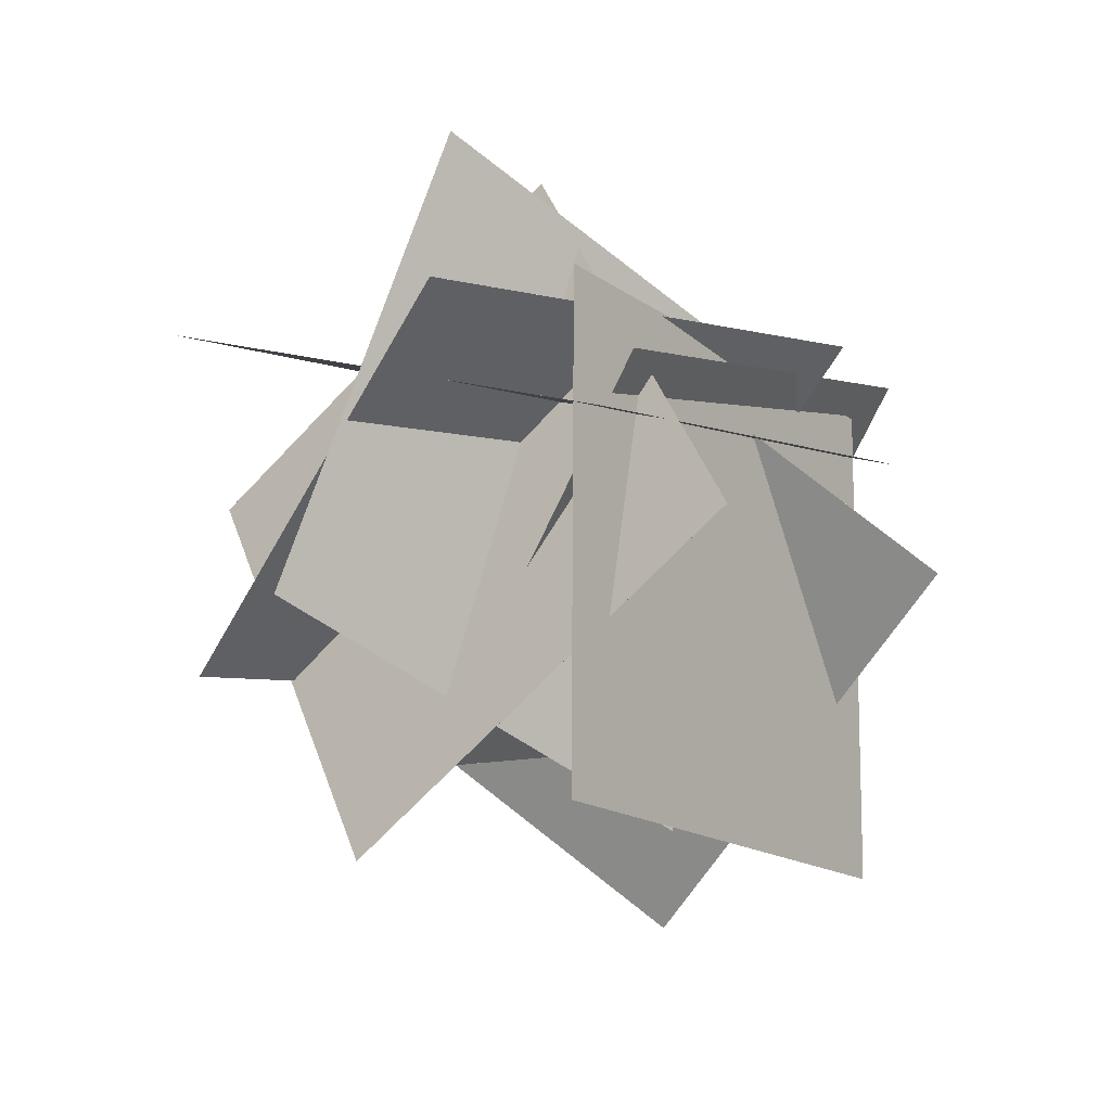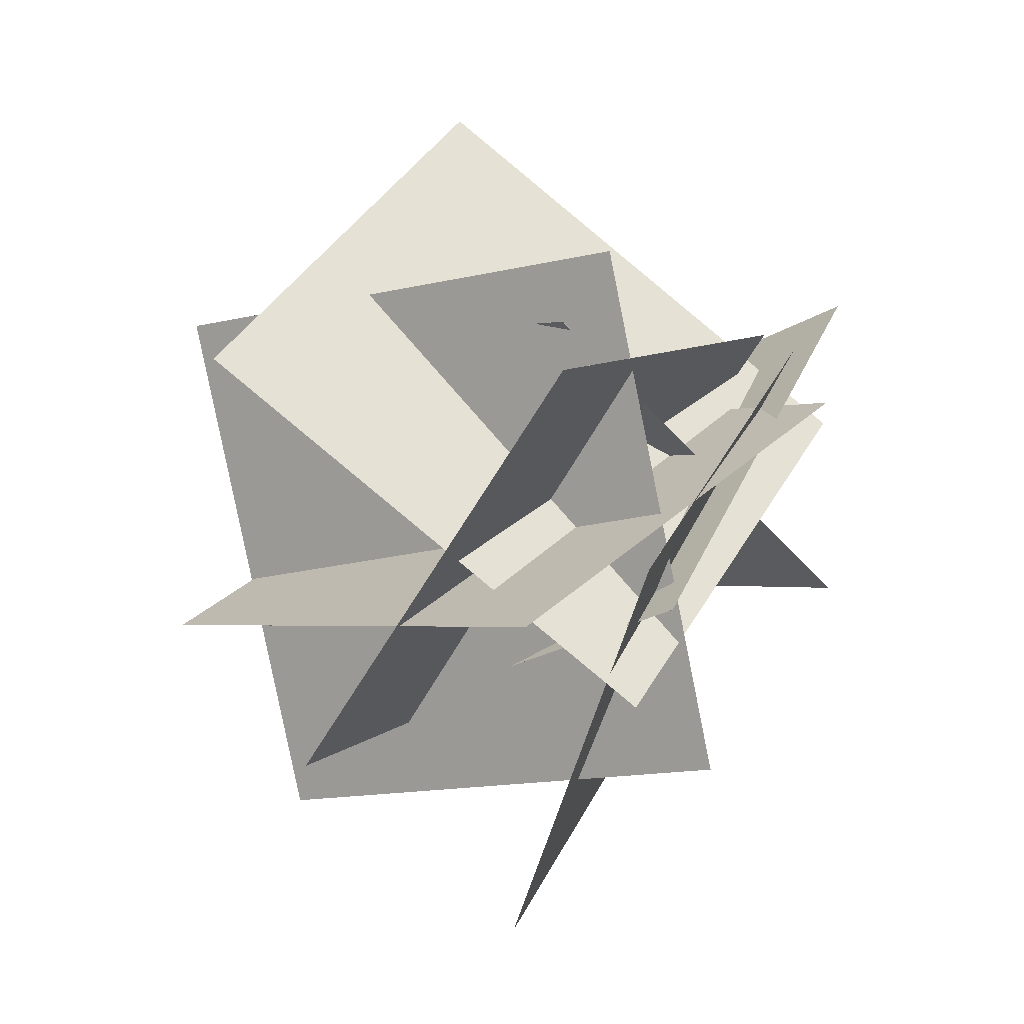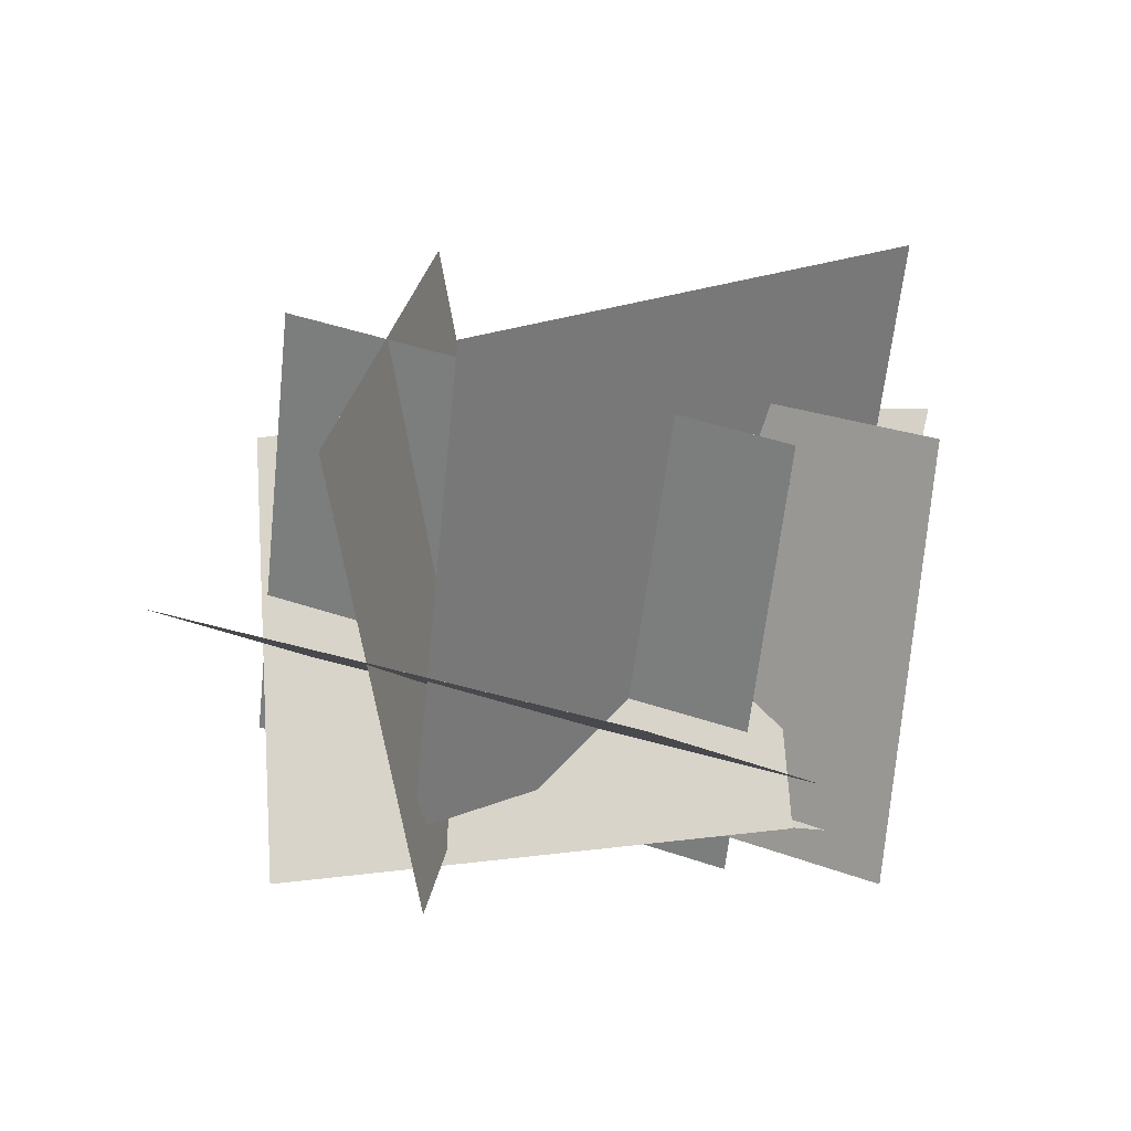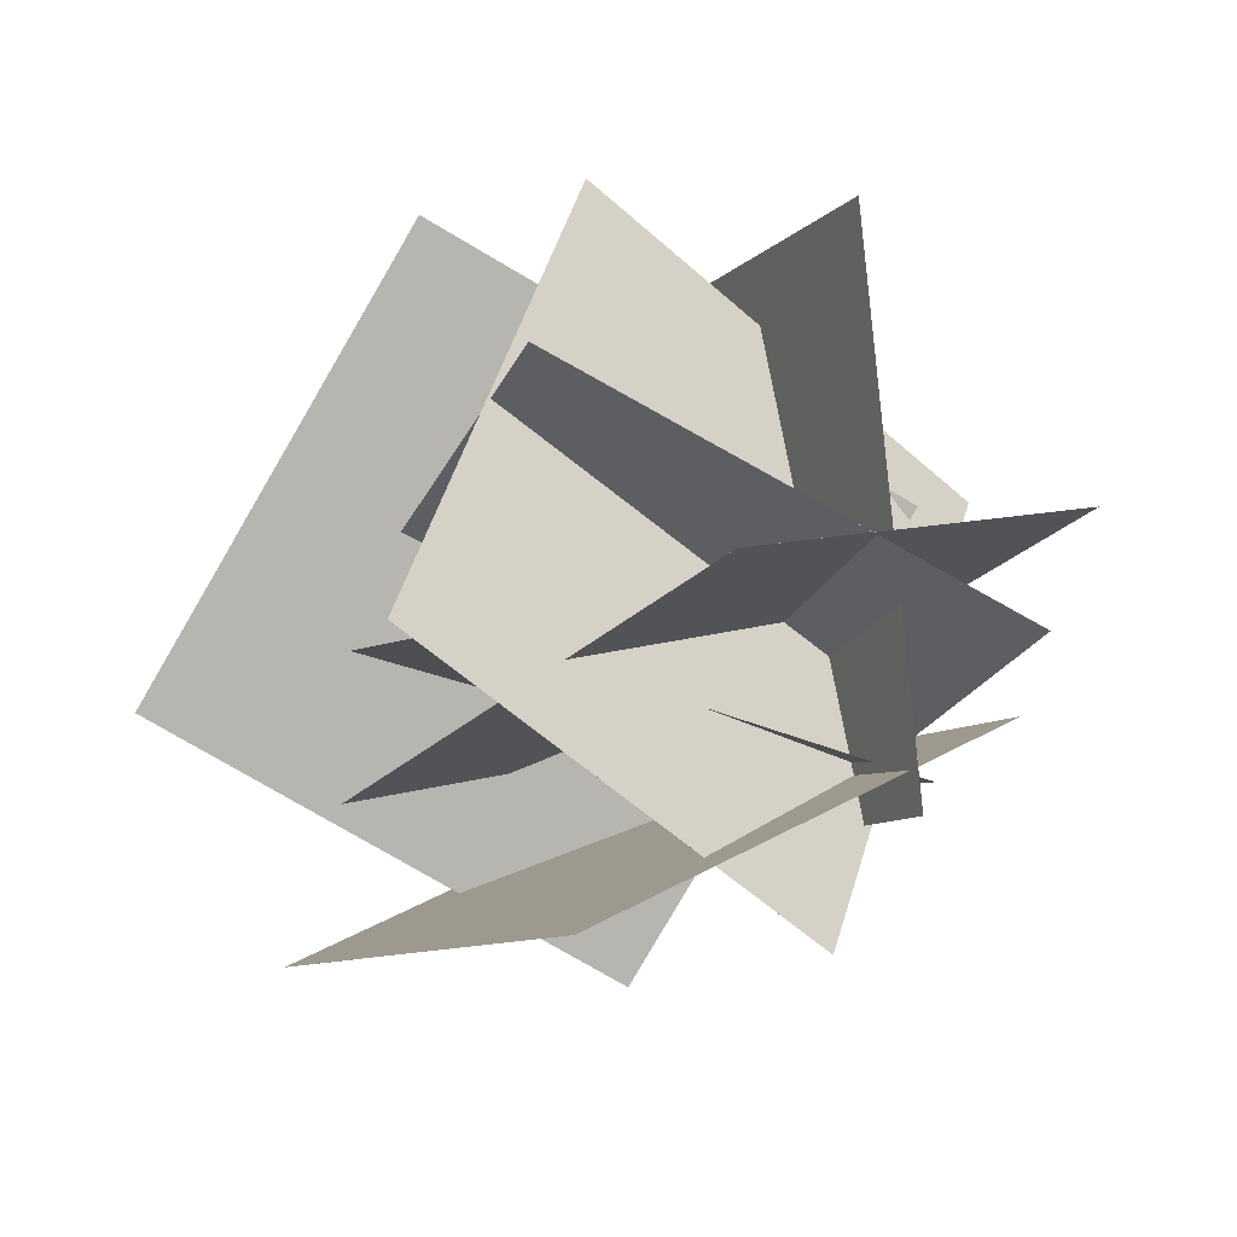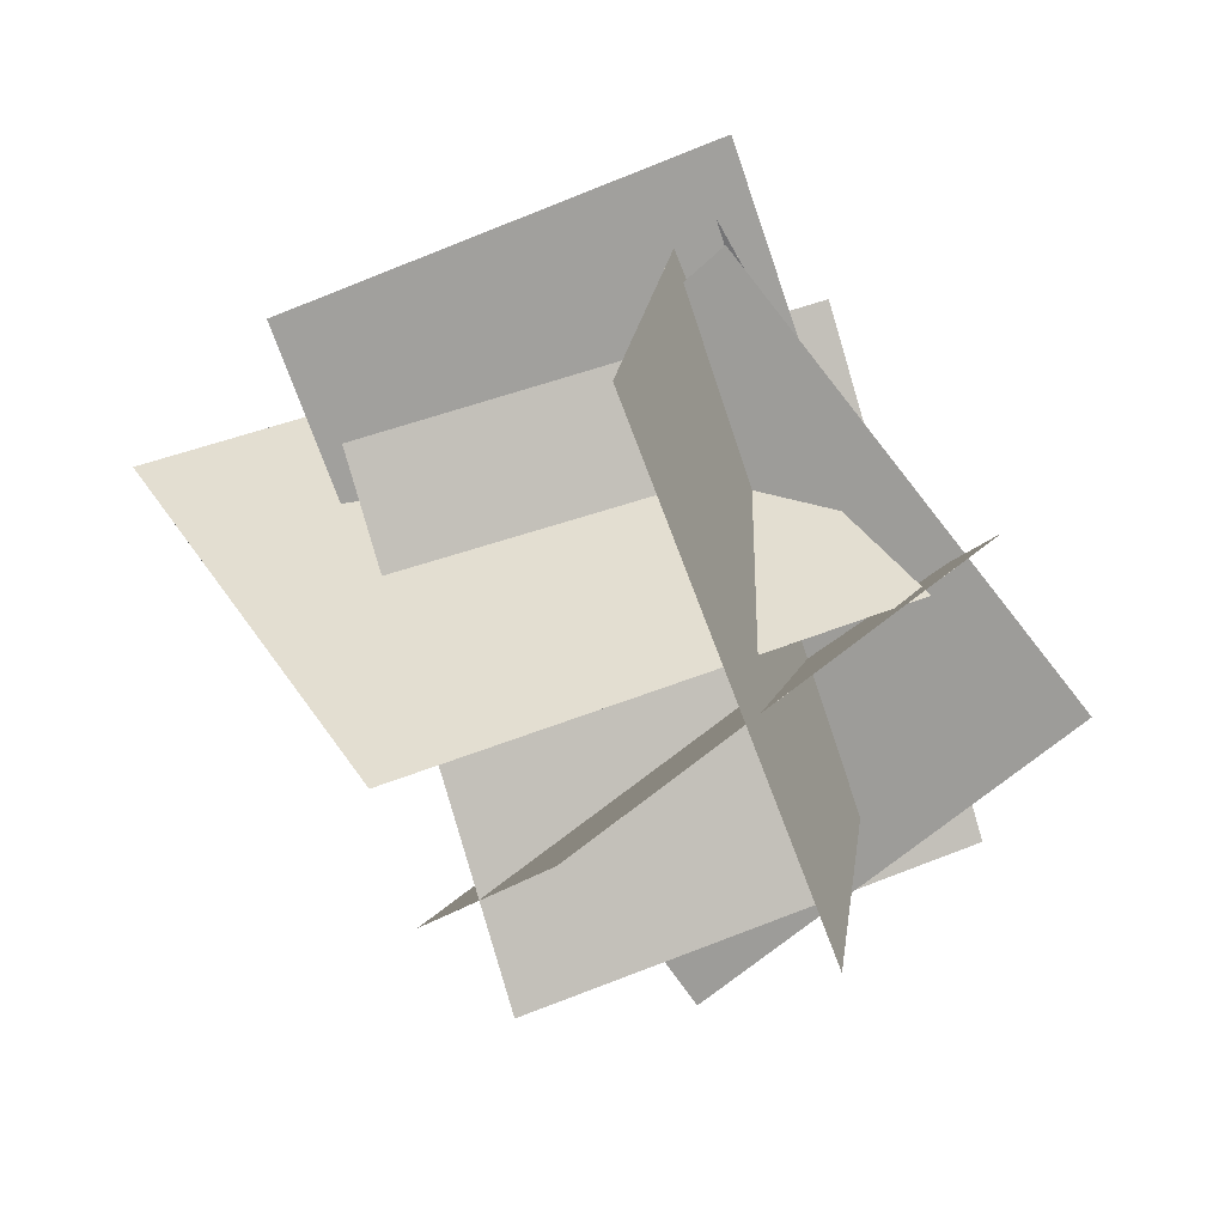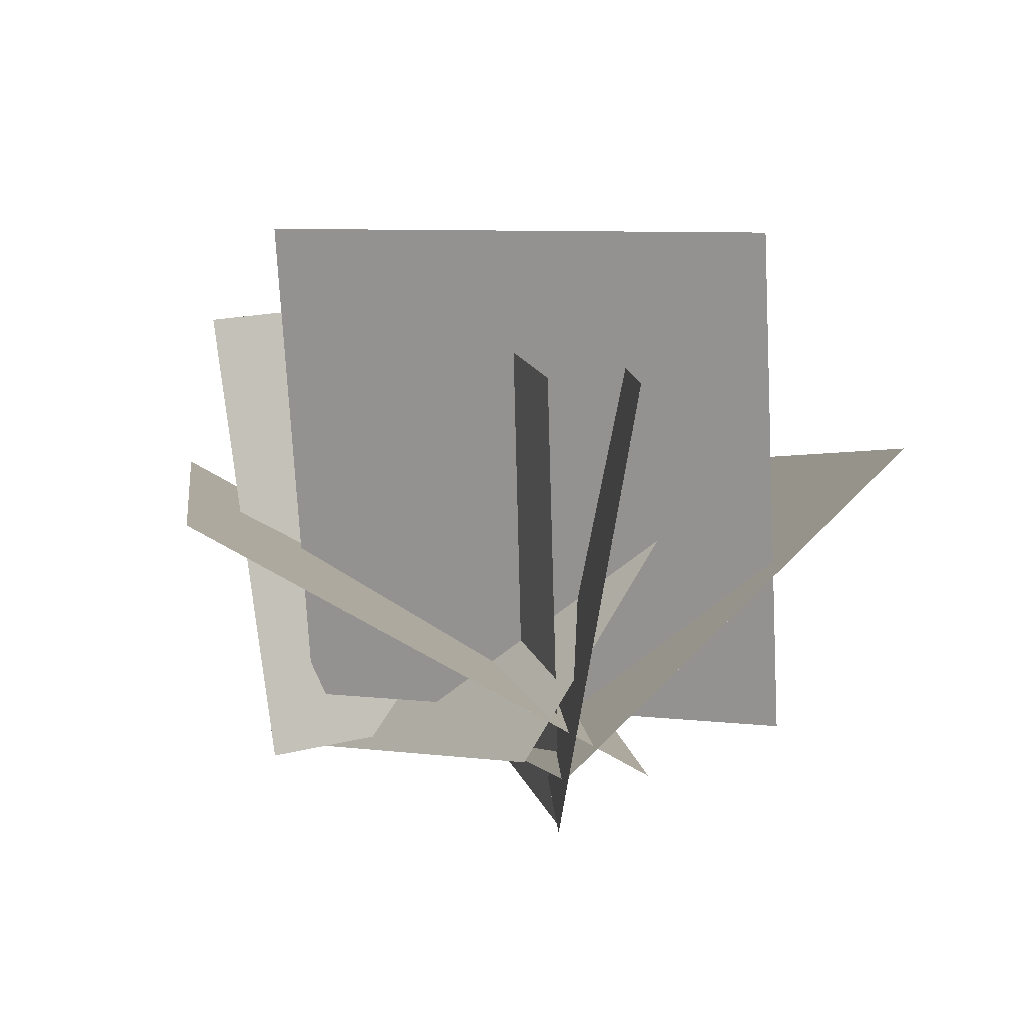
<metadata>
{"format":"obj","ext":"obj","renderer":"f3d","projection":"perspective","resolution":1024,"background":"white","views":[{"elev":-66.6,"azim":-33.0,"up":"+Z"},{"elev":-14.4,"azim":-52.2,"up":"+Z"},{"elev":22.3,"azim":-15.5,"up":"+Y"},{"elev":-58.5,"azim":-122.5,"up":"+Z"},{"elev":58.7,"azim":-120.0,"up":"+Z"},{"elev":8.0,"azim":38.0,"up":"+Y"}]}
</metadata>
<code>
o cube.000
v 1.758 2.063 0.5329
v 1.639 0.09374 0.2065
v 1.758 2.063 0.5328
v 1.639 0.09375 0.2065
v -0.1217 2.063 1.217
v -0.2404 0.09375 0.8905
v -0.1216 2.063 1.217
v -0.2404 0.09374 0.8906
f 1 2 3
f 2 4 3
f 5 6 7
f 6 8 7
f 5 7 3
f 7 1 3
f 8 6 2
f 6 4 2
f 7 8 1
f 8 2 1
f 3 4 5
f 4 6 5
o cube.001
v 0.3538 1.532 -0.3627
v 0.1293 -0.1298 -0.1743
v 0.3538 1.532 -0.3627
v 0.1293 -0.1297 -0.1743
v 1.639 1.532 1.169
v 1.415 -0.1297 1.358
v 1.639 1.532 1.169
v 1.415 -0.1298 1.358
f 9 10 11
f 10 12 11
f 13 14 15
f 14 16 15
f 13 15 11
f 15 9 11
f 16 14 10
f 14 12 10
f 15 16 9
f 16 10 9
f 11 12 13
f 12 14 13
o cube.002
v 0.2597 0.9999 2.105
v 1.484 -5.4e-05 0.8806
v 0.2597 1 2.105
v 1.484 -0 0.8806
v -1.154 1 0.6911
v 0.07026 0 -0.5336
v -1.155 0.9999 0.6912
v 0.07024 -5.4e-05 -0.5336
f 17 18 19
f 18 20 19
f 21 22 23
f 22 24 23
f 21 23 19
f 23 17 19
f 24 22 18
f 22 20 18
f 23 24 17
f 24 18 17
f 19 20 21
f 20 22 21
o cube.003
v 1.34 1.421 -0.03212
v 1.127 0.05983 1.193
v 1.34 1.421 -0.03216
v 1.127 0.0598 1.193
v -0.511 1.095 -0.7162
v -0.7238 -0.2666 0.5089
v -0.5111 1.095 -0.7162
v -0.7238 -0.2665 0.5089
f 25 26 27
f 26 28 27
f 29 30 31
f 30 32 31
f 29 31 27
f 31 25 27
f 32 30 26
f 30 28 26
f 31 32 25
f 32 26 25
f 27 28 29
f 28 30 29
o cube.004
v 2.088 1.227 0.03004
v 1.316 0.01687 1.187
v 2.088 1.227 0.03002
v 1.316 0.01682 1.187
v 0.5796 0.9608 -1.256
v -0.1928 -0.2492 -0.09859
v 0.5796 0.9609 -1.256
v -0.1929 -0.2492 -0.09856
f 33 34 35
f 34 36 35
f 37 38 39
f 38 40 39
f 37 39 35
f 39 33 35
f 40 38 34
f 38 36 34
f 39 40 33
f 40 34 33
f 35 36 37
f 36 38 37
o cube.005
v -0.4772 1.804 -0.08439
v -0.6117 -0.01601 -0.3467
v -0.4772 1.804 -0.08434
v -0.6117 -0.01602 -0.3466
v 1.136 1.52 1.063
v 1.002 -0.3005 0.8005
v 1.136 1.52 1.063
v 1.002 -0.3005 0.8005
f 41 42 43
f 42 44 43
f 45 46 47
f 46 48 47
f 45 47 43
f 47 41 43
f 48 46 42
f 46 44 42
f 47 48 41
f 48 42 41
f 43 44 45
f 44 46 45
o cube.006
v 0.2526 1.824 -0.7015
v 0.5727 0.008523 -0.7015
v 0.2525 1.824 -0.7016
v 0.5727 0.008513 -0.7016
v -0.5799 1.677 1.111
v -0.2597 -0.1383 1.111
v -0.5798 1.677 1.111
v -0.2597 -0.1383 1.111
f 49 50 51
f 50 52 51
f 53 54 55
f 54 56 55
f 53 55 51
f 55 49 51
f 56 54 50
f 54 52 50
f 55 56 49
f 56 50 49
f 51 52 53
f 52 54 53

</code>
